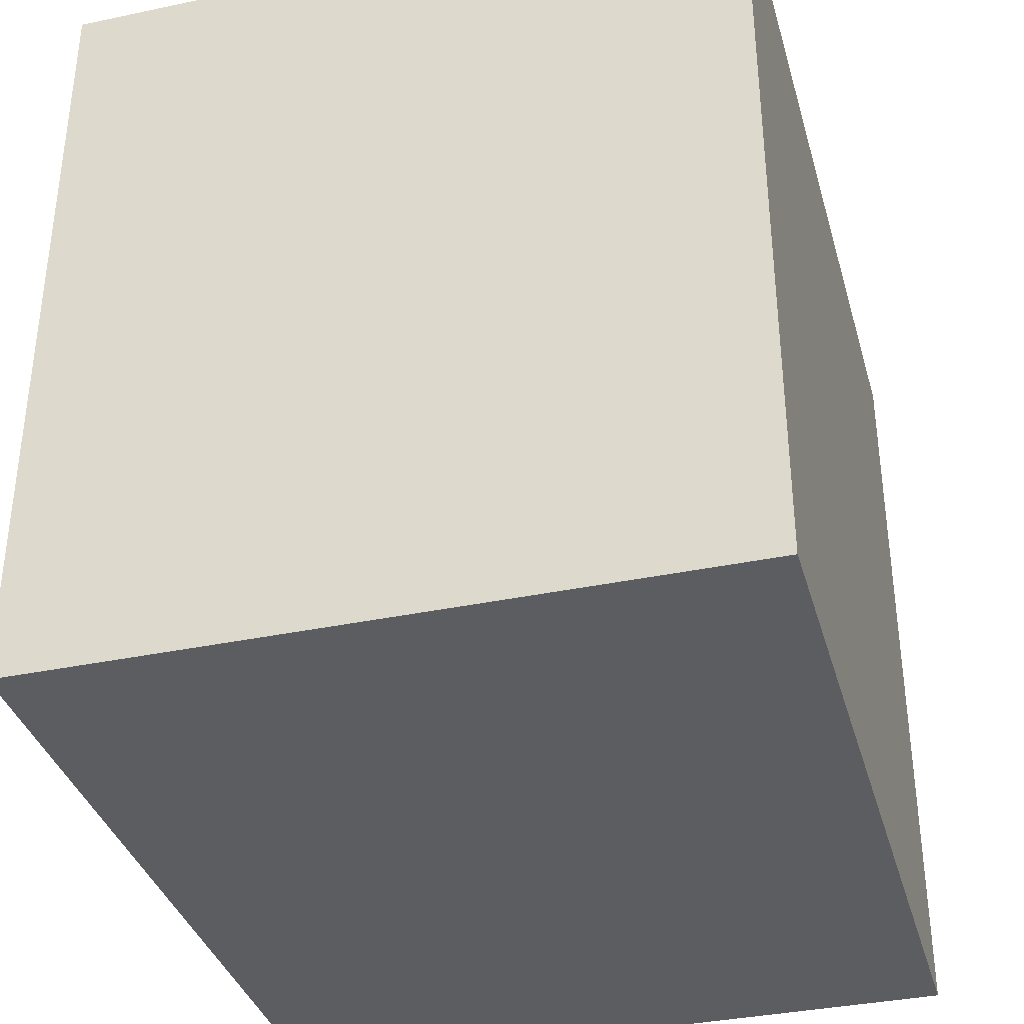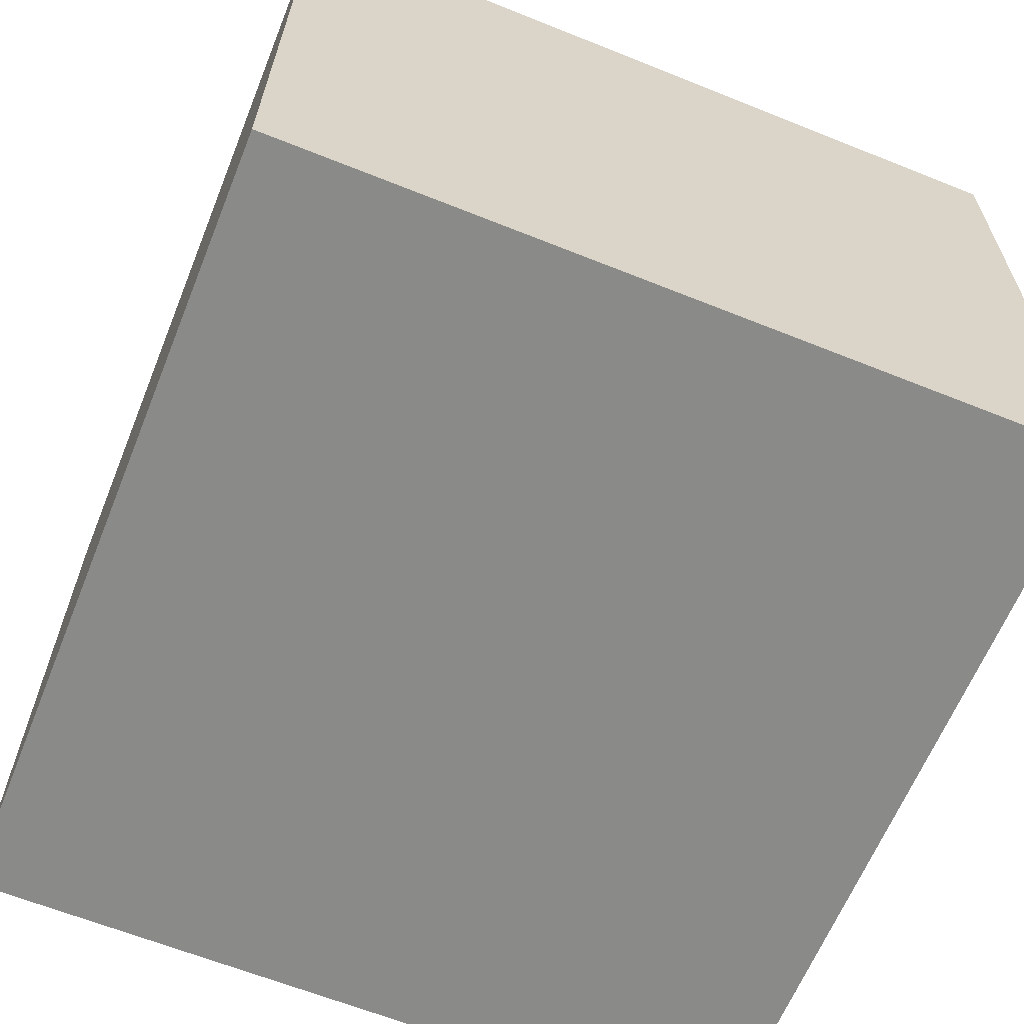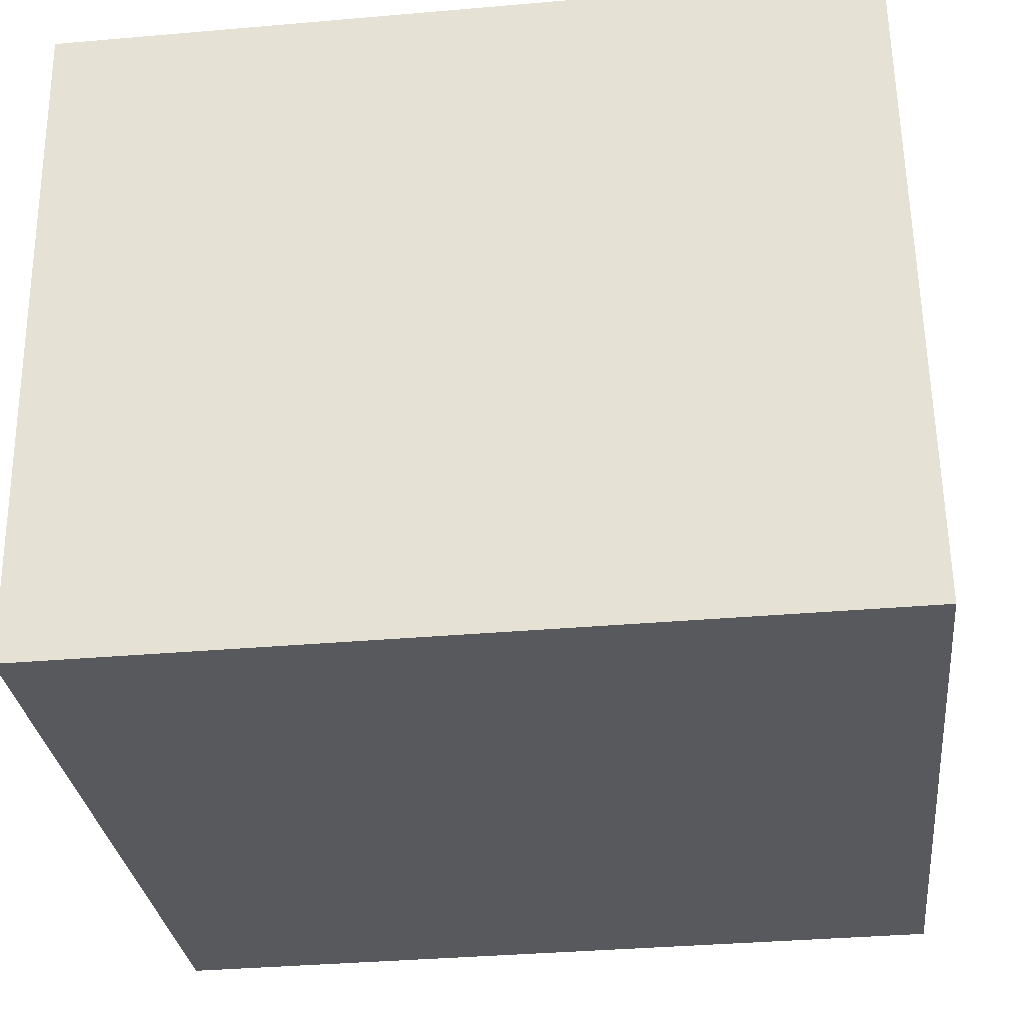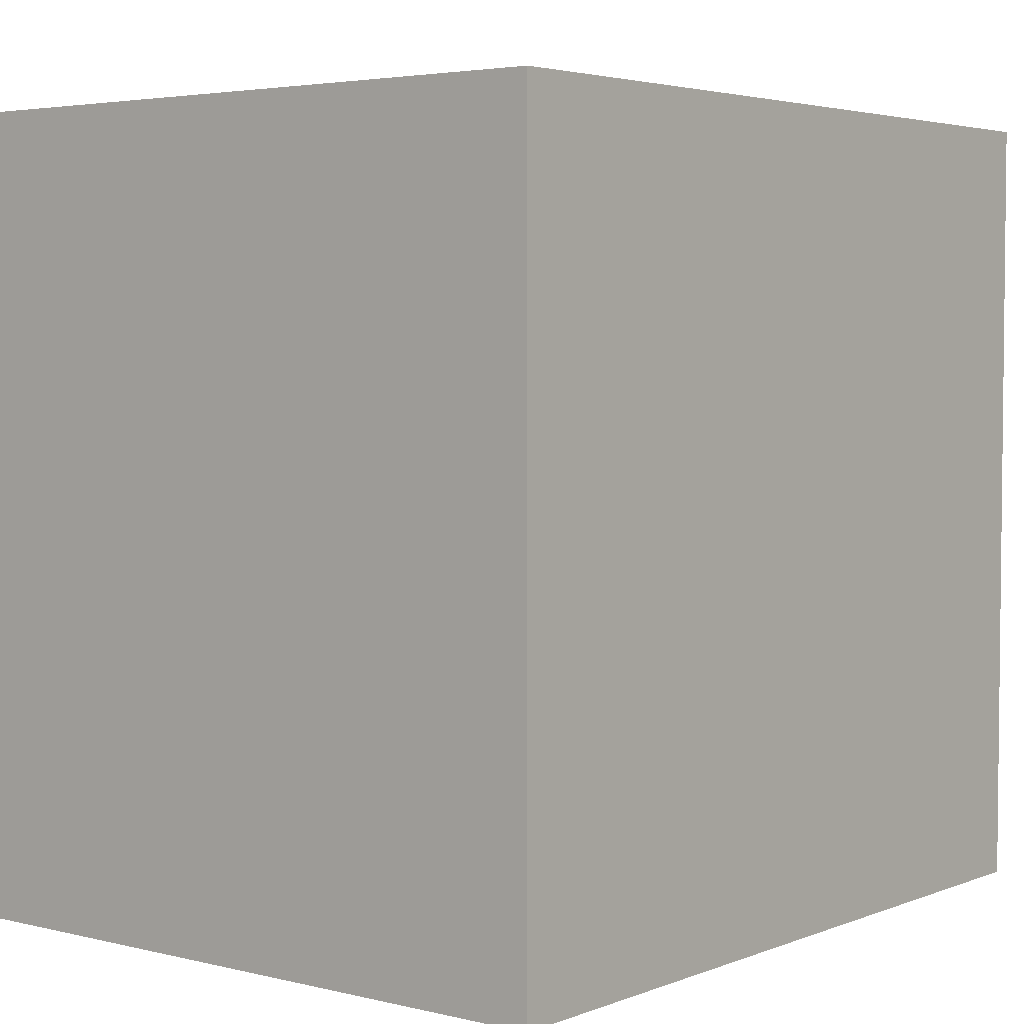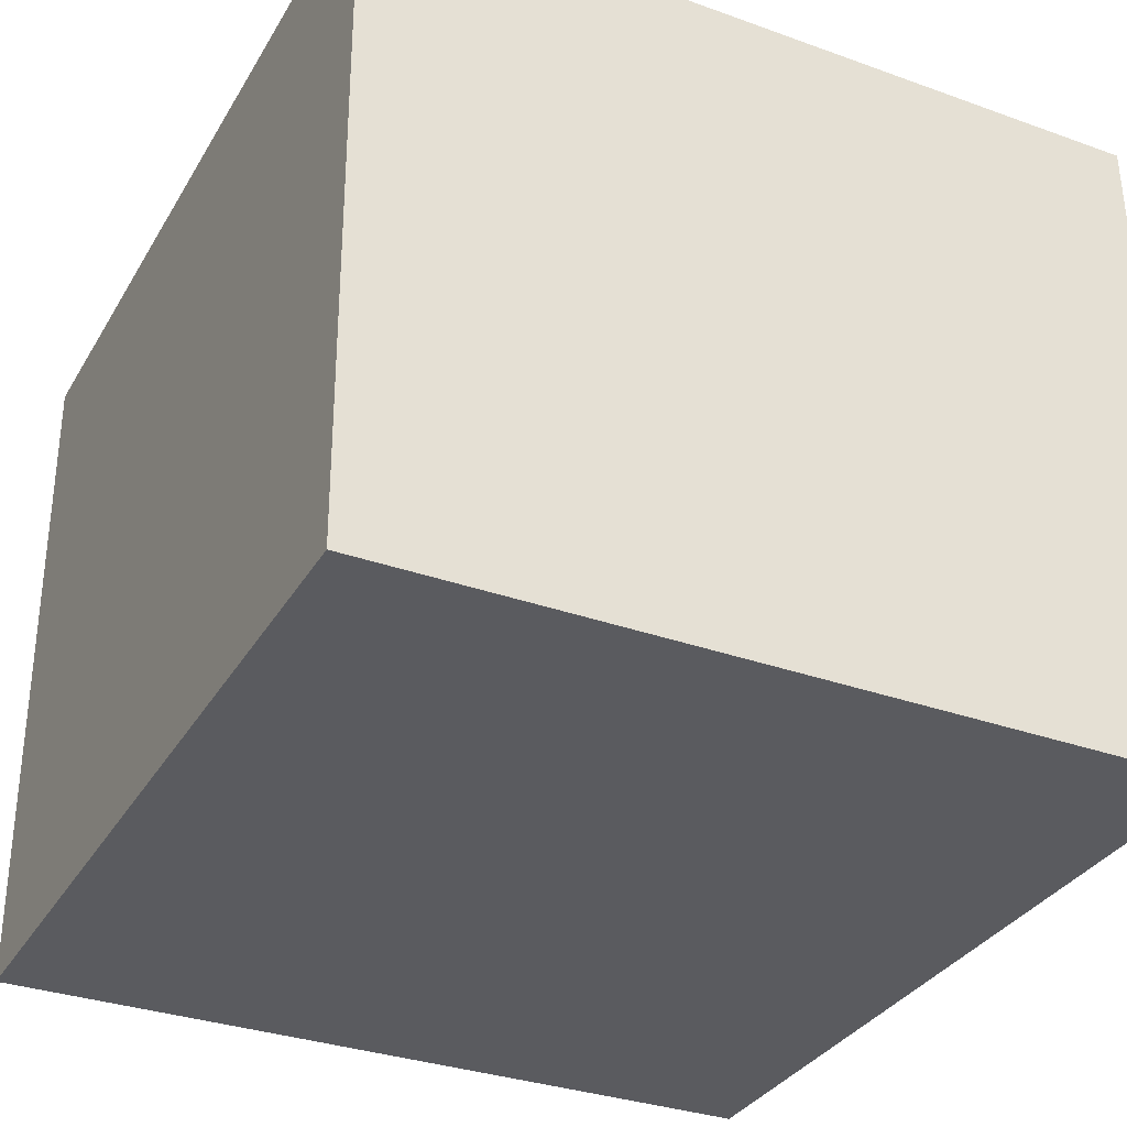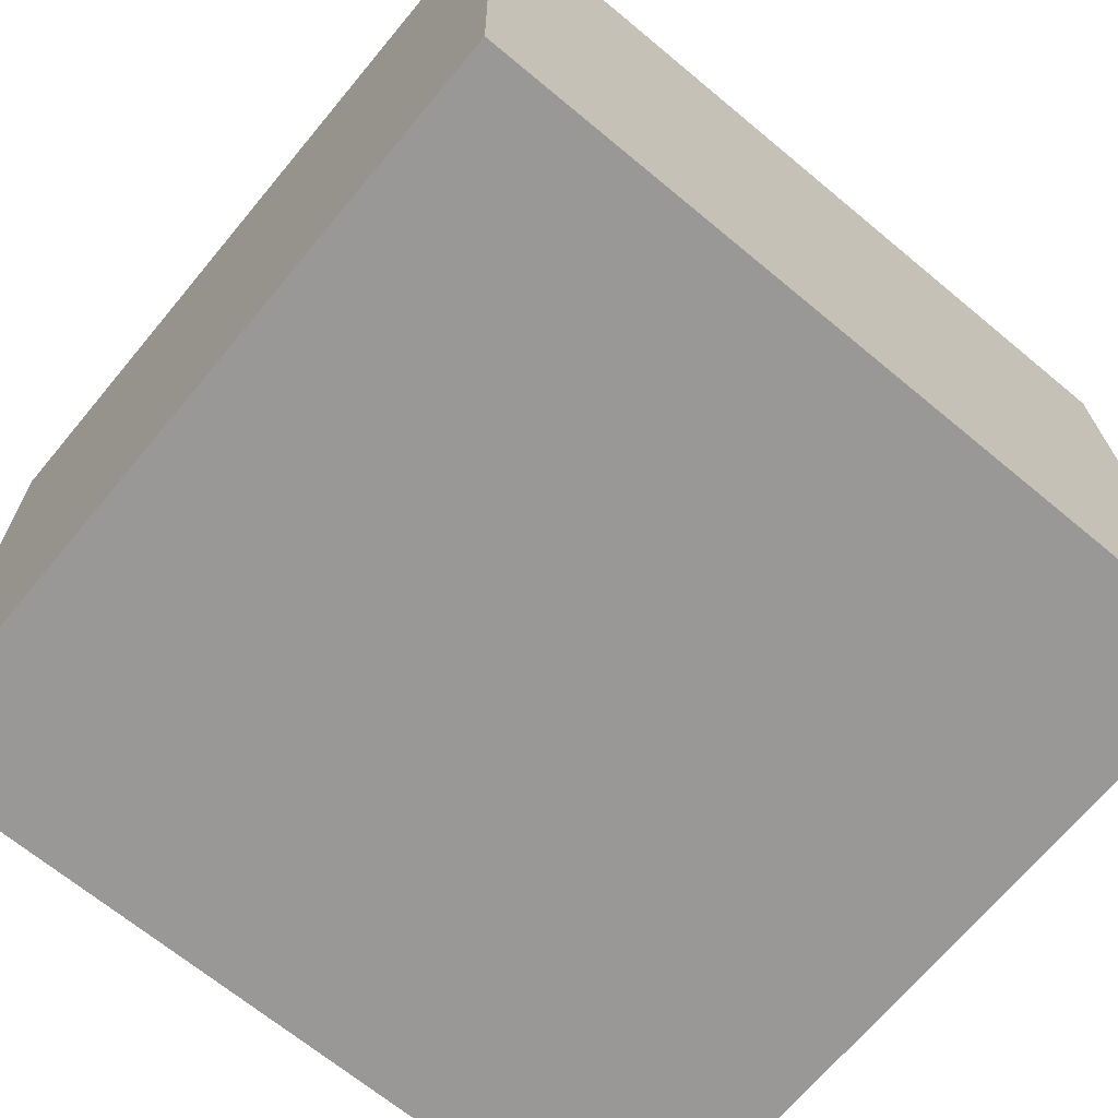
<metadata>
{"format":"obj","ext":"obj","renderer":"f3d","projection":"perspective","resolution":1024,"background":"white","views":[{"elev":-36.2,"azim":-73.8,"up":"+Y"},{"elev":-64.1,"azim":68.0,"up":"+Z"},{"elev":-29.7,"azim":-173.7,"up":"+Z"},{"elev":3.8,"azim":-50.5,"up":"+Y"},{"elev":-32.6,"azim":-116.5,"up":"+Z"},{"elev":-69.0,"azim":140.2,"up":"+Z"}]}
</metadata>
<code>
v  0.029 2.374 2.059
v  2.451 2.374 -0.034
v  0 2.374 1.454e-16
v  2.48 2.374 2.024
v  0 0 0
v  0.029 -1.261e-16 2.059
v  2.48 -1.239e-16 2.024
v  2.451 2.082e-18 -0.034
g defaultobject
f 1 2 3
f 2 1 4
f 5 1 3
f 1 5 6
f 6 4 1
f 4 6 7
f 7 2 4
f 2 7 8
f 8 3 2
f 3 8 5
f 8 6 5
f 6 8 7

</code>
